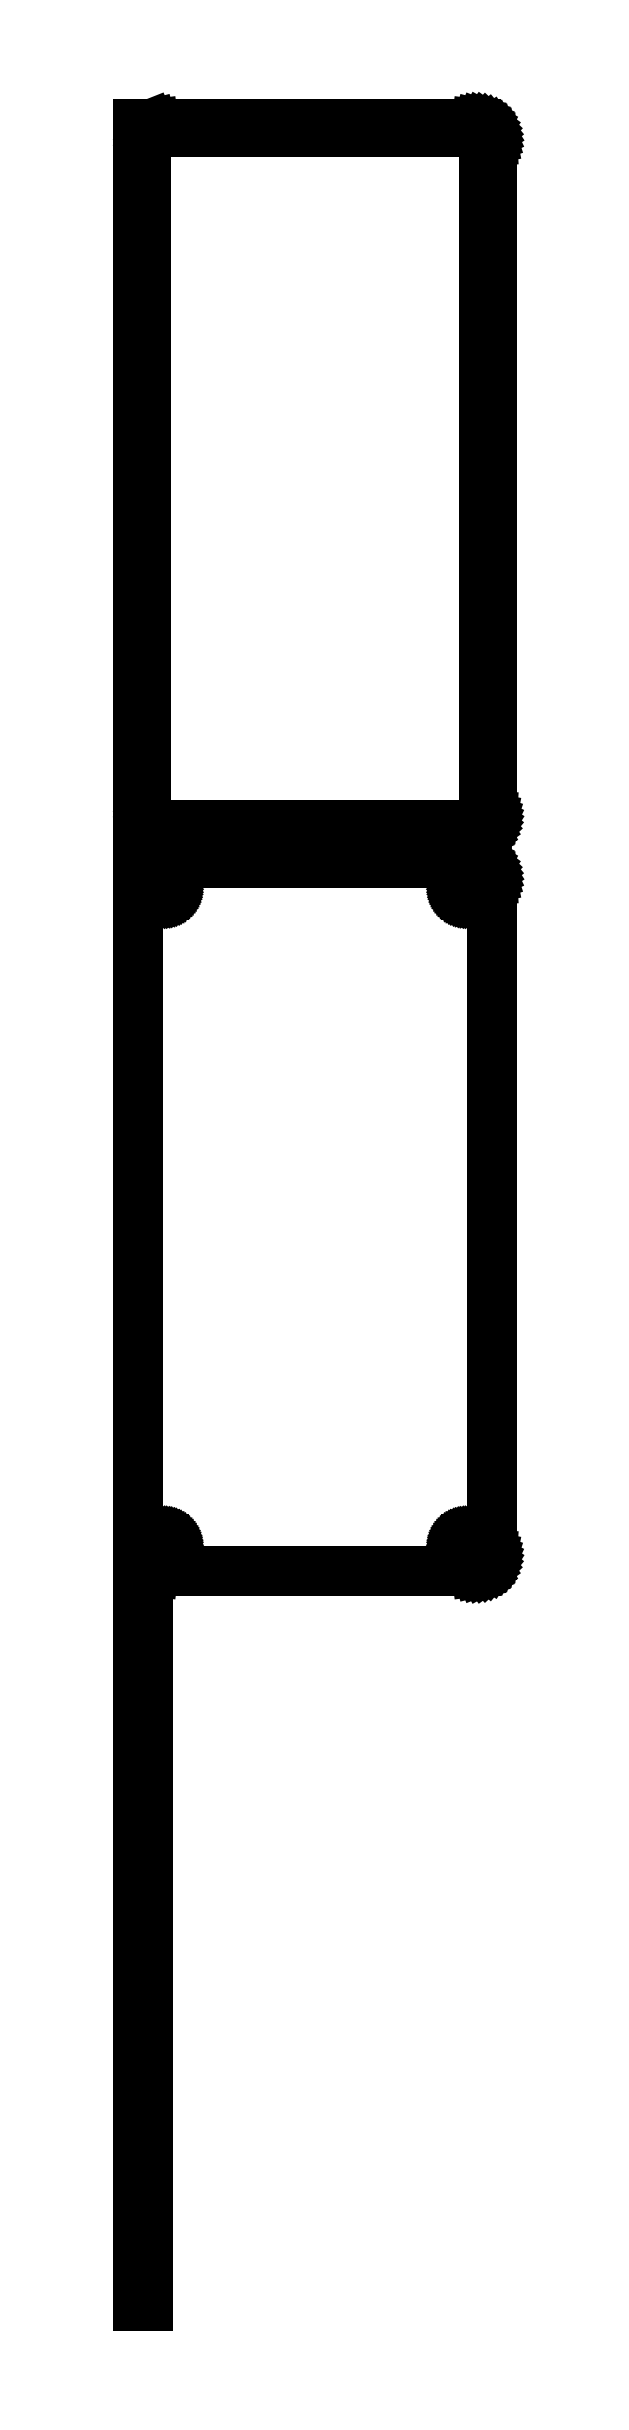
<metadata>
{"format":"dxf","ext":"dxf","renderer":"ezdxf+matplotlib","layout":"modelspace","background":"white","min_lineweight":24,"dpi":150}
</metadata>
<code>
0
SECTION
2
ENTITIES
0
LINE
8
0
10
-49.5
20
552.4
11
-49.05
21
552.2
0
LINE
8
0
10
-49.05
20
552.2
11
-48.44
21
552.1
0
LINE
8
0
10
-48.44
20
552.1
11
-47.81
21
552
0
LINE
8
0
10
-47.81
20
552
11
47.81
21
552
0
LINE
8
0
10
47.81
20
552
11
48.44
21
552.1
0
LINE
8
0
10
48.44
20
552.1
11
49.05
21
552.2
0
LINE
8
0
10
49.05
20
552.2
11
49.63
21
552.5
0
LINE
8
0
10
49.63
20
552.5
11
50.18
21
552.8
0
LINE
8
0
10
50.18
20
552.8
11
50.69
21
553.1
0
LINE
8
0
10
50.69
20
553.1
11
51.14
21
553.6
0
LINE
8
0
10
51.14
20
553.6
11
51.55
21
554.1
0
LINE
8
0
10
51.55
20
554.1
11
51.88
21
554.6
0
LINE
8
0
10
51.88
20
554.6
11
52.15
21
555.2
0
LINE
8
0
10
52.15
20
555.2
11
52.34
21
555.8
0
LINE
8
0
10
52.34
20
555.8
11
52.46
21
556.4
0
LINE
8
0
10
52.46
20
556.4
11
52.5
21
557
0
LINE
8
0
10
52.5
20
557
11
52.5
21
757
0
LINE
8
0
10
52.5
20
757
11
52.46
21
757.6
0
LINE
8
0
10
52.46
20
757.6
11
52.34
21
758.2
0
LINE
8
0
10
52.34
20
758.2
11
52.15
21
758.8
0
LINE
8
0
10
52.15
20
758.8
11
51.88
21
759.4
0
LINE
8
0
10
51.88
20
759.4
11
51.55
21
759.9
0
LINE
8
0
10
51.55
20
759.9
11
51.14
21
760.4
0
LINE
8
0
10
51.14
20
760.4
11
50.69
21
760.9
0
LINE
8
0
10
50.69
20
760.9
11
50.18
21
761.2
0
LINE
8
0
10
50.18
20
761.2
11
49.63
21
761.5
0
LINE
8
0
10
49.63
20
761.5
11
49.05
21
761.8
0
LINE
8
0
10
49.05
20
761.8
11
48.44
21
761.9
0
LINE
8
0
10
48.44
20
761.9
11
47.81
21
762
0
LINE
8
0
10
47.81
20
762
11
-47.81
21
762
0
LINE
8
0
10
-47.81
20
762
11
-48.44
21
761.9
0
LINE
8
0
10
-48.44
20
761.9
11
-49.05
21
761.8
0
LINE
8
0
10
-49.05
20
761.8
11
-49.5
21
761.6
0
LINE
8
0
10
-49.5
20
761.6
11
-49.5
21
762
0
LINE
8
0
10
-49.5
20
762
11
-52.5
21
762
0
LINE
8
0
10
-52.5
20
762
11
-52.5
21
552
0
LINE
8
0
10
-52.5
20
552
11
-49.5
21
552
0
LINE
8
0
10
-49.5
20
552
11
-49.5
21
552.4
0
LINE
8
0
10
-47.2
20
554.4
11
-47.58
21
554.4
0
LINE
8
0
10
-47.58
20
554.4
11
-47.96
21
554.5
0
LINE
8
0
10
-47.96
20
554.5
11
-48.33
21
554.7
0
LINE
8
0
10
-48.33
20
554.7
11
-48.67
21
554.9
0
LINE
8
0
10
-48.67
20
554.9
11
-48.98
21
555.1
0
LINE
8
0
10
-48.98
20
555.1
11
-49.27
21
555.4
0
LINE
8
0
10
-49.27
20
555.4
11
-49.52
21
555.7
0
LINE
8
0
10
-49.52
20
555.7
11
-49.73
21
556
0
LINE
8
0
10
-49.73
20
556
11
-49.89
21
556.4
0
LINE
8
0
10
-49.89
20
556.4
11
-50.02
21
556.7
0
LINE
8
0
10
-50.02
20
556.7
11
-50.09
21
557.1
0
LINE
8
0
10
-50.09
20
557.1
11
-50.11
21
557.5
0
LINE
8
0
10
-50.11
20
557.5
11
-50.11
21
756.5
0
LINE
8
0
10
-50.11
20
756.5
11
-50.09
21
756.9
0
LINE
8
0
10
-50.09
20
756.9
11
-50.02
21
757.3
0
LINE
8
0
10
-50.02
20
757.3
11
-49.89
21
757.6
0
LINE
8
0
10
-49.89
20
757.6
11
-49.73
21
758
0
LINE
8
0
10
-49.73
20
758
11
-49.52
21
758.3
0
LINE
8
0
10
-49.52
20
758.3
11
-49.27
21
758.6
0
LINE
8
0
10
-49.27
20
758.6
11
-48.98
21
758.9
0
LINE
8
0
10
-48.98
20
758.9
11
-48.67
21
759.1
0
LINE
8
0
10
-48.67
20
759.1
11
-48.33
21
759.3
0
LINE
8
0
10
-48.33
20
759.3
11
-47.96
21
759.5
0
LINE
8
0
10
-47.96
20
759.5
11
-47.58
21
759.6
0
LINE
8
0
10
-47.58
20
759.6
11
-47.2
21
759.6
0
LINE
8
0
10
-47.2
20
759.6
11
47.2
21
759.6
0
LINE
8
0
10
47.2
20
759.6
11
47.58
21
759.6
0
LINE
8
0
10
47.58
20
759.6
11
47.96
21
759.5
0
LINE
8
0
10
47.96
20
759.5
11
48.33
21
759.3
0
LINE
8
0
10
48.33
20
759.3
11
48.67
21
759.1
0
LINE
8
0
10
48.67
20
759.1
11
48.98
21
758.9
0
LINE
8
0
10
48.98
20
758.9
11
49.27
21
758.6
0
LINE
8
0
10
49.27
20
758.6
11
49.52
21
758.3
0
LINE
8
0
10
49.52
20
758.3
11
49.73
21
758
0
LINE
8
0
10
49.73
20
758
11
49.89
21
757.6
0
LINE
8
0
10
49.89
20
757.6
11
50.02
21
757.3
0
LINE
8
0
10
50.02
20
757.3
11
50.09
21
756.9
0
LINE
8
0
10
50.09
20
756.9
11
50.11
21
756.5
0
LINE
8
0
10
50.11
20
756.5
11
50.11
21
557.5
0
LINE
8
0
10
50.11
20
557.5
11
50.09
21
557.1
0
LINE
8
0
10
50.09
20
557.1
11
50.02
21
556.7
0
LINE
8
0
10
50.02
20
556.7
11
49.89
21
556.4
0
LINE
8
0
10
49.89
20
556.4
11
49.73
21
556
0
LINE
8
0
10
49.73
20
556
11
49.52
21
555.7
0
LINE
8
0
10
49.52
20
555.7
11
49.27
21
555.4
0
LINE
8
0
10
49.27
20
555.4
11
48.98
21
555.1
0
LINE
8
0
10
48.98
20
555.1
11
48.67
21
554.9
0
LINE
8
0
10
48.67
20
554.9
11
48.33
21
554.7
0
LINE
8
0
10
48.33
20
554.7
11
47.96
21
554.5
0
LINE
8
0
10
47.96
20
554.5
11
47.58
21
554.4
0
LINE
8
0
10
47.58
20
554.4
11
47.2
21
554.4
0
LINE
8
0
10
47.2
20
554.4
11
-47.2
21
554.4
0
LINE
8
0
10
48.44
20
333.1
11
49.05
21
333.2
0
LINE
8
0
10
49.05
20
333.2
11
49.63
21
333.5
0
LINE
8
0
10
49.63
20
333.5
11
50.18
21
333.8
0
LINE
8
0
10
50.18
20
333.8
11
50.69
21
334.1
0
LINE
8
0
10
50.69
20
334.1
11
51.14
21
334.6
0
LINE
8
0
10
51.14
20
334.6
11
51.55
21
335.1
0
LINE
8
0
10
51.55
20
335.1
11
51.88
21
335.6
0
LINE
8
0
10
51.88
20
335.6
11
52.15
21
336.2
0
LINE
8
0
10
52.15
20
336.2
11
52.34
21
336.8
0
LINE
8
0
10
52.34
20
336.8
11
52.46
21
337.4
0
LINE
8
0
10
52.46
20
337.4
11
52.5
21
338
0
LINE
8
0
10
52.5
20
338
11
52.5
21
538
0
LINE
8
0
10
52.5
20
538
11
52.46
21
538.6
0
LINE
8
0
10
52.46
20
538.6
11
52.34
21
539.2
0
LINE
8
0
10
52.34
20
539.2
11
52.15
21
539.8
0
LINE
8
0
10
52.15
20
539.8
11
51.88
21
540.4
0
LINE
8
0
10
51.88
20
540.4
11
51.55
21
540.9
0
LINE
8
0
10
51.55
20
540.9
11
51.14
21
541.4
0
LINE
8
0
10
51.14
20
541.4
11
50.69
21
541.9
0
LINE
8
0
10
50.69
20
541.9
11
50.18
21
542.2
0
LINE
8
0
10
50.18
20
542.2
11
49.63
21
542.5
0
LINE
8
0
10
49.63
20
542.5
11
49.05
21
542.8
0
LINE
8
0
10
49.05
20
542.8
11
48.44
21
542.9
0
LINE
8
0
10
48.44
20
542.9
11
47.81
21
543
0
LINE
8
0
10
47.81
20
543
11
-47.81
21
543
0
LINE
8
0
10
-47.81
20
543
11
-48.44
21
542.9
0
LINE
8
0
10
-48.44
20
542.9
11
-49.05
21
542.8
0
LINE
8
0
10
-49.05
20
542.8
11
-49.5
21
542.6
0
LINE
8
0
10
-49.5
20
542.6
11
-49.5
21
543
0
LINE
8
0
10
-49.5
20
543
11
-52.5
21
543
0
LINE
8
0
10
-52.5
20
543
11
-52.5
21
333
0
LINE
8
0
10
-52.5
20
333
11
-49.5
21
333
0
LINE
8
0
10
-49.5
20
333
11
-49.5
21
333.4
0
LINE
8
0
10
-49.5
20
333.4
11
-49.05
21
333.2
0
LINE
8
0
10
-49.05
20
333.2
11
-48.44
21
333.1
0
LINE
8
0
10
-48.44
20
333.1
11
-47.81
21
333
0
LINE
8
0
10
-47.81
20
333
11
47.81
21
333
0
LINE
8
0
10
47.81
20
333
11
48.44
21
333.1
0
LINE
8
0
10
44.87
20
533.4
11
44.6
21
533.4
0
LINE
8
0
10
44.6
20
533.4
11
44.34
21
533.5
0
LINE
8
0
10
44.34
20
533.5
11
44.09
21
533.6
0
LINE
8
0
10
44.09
20
533.6
11
43.86
21
533.7
0
LINE
8
0
10
43.86
20
533.7
11
43.64
21
533.9
0
LINE
8
0
10
43.64
20
533.9
11
43.44
21
534
0
LINE
8
0
10
43.44
20
534
11
43.27
21
534.2
0
LINE
8
0
10
43.27
20
534.2
11
43.13
21
534.5
0
LINE
8
0
10
43.13
20
534.5
11
43.01
21
534.7
0
LINE
8
0
10
43.01
20
534.7
11
42.93
21
535
0
LINE
8
0
10
42.93
20
535
11
42.88
21
535.2
0
LINE
8
0
10
42.88
20
535.2
11
42.86
21
535.5
0
LINE
8
0
10
42.86
20
535.5
11
42.88
21
535.8
0
LINE
8
0
10
42.88
20
535.8
11
42.93
21
536
0
LINE
8
0
10
42.93
20
536
11
43.01
21
536.3
0
LINE
8
0
10
43.01
20
536.3
11
43.13
21
536.5
0
LINE
8
0
10
43.13
20
536.5
11
43.27
21
536.8
0
LINE
8
0
10
43.27
20
536.8
11
43.44
21
537
0
LINE
8
0
10
43.44
20
537
11
43.64
21
537.1
0
LINE
8
0
10
43.64
20
537.1
11
43.86
21
537.3
0
LINE
8
0
10
43.86
20
537.3
11
44.09
21
537.4
0
LINE
8
0
10
44.09
20
537.4
11
44.34
21
537.5
0
LINE
8
0
10
44.34
20
537.5
11
44.6
21
537.6
0
LINE
8
0
10
44.6
20
537.6
11
44.87
21
537.6
0
LINE
8
0
10
44.87
20
537.6
11
45.13
21
537.6
0
LINE
8
0
10
45.13
20
537.6
11
45.4
21
537.6
0
LINE
8
0
10
45.4
20
537.6
11
45.66
21
537.5
0
LINE
8
0
10
45.66
20
537.5
11
45.91
21
537.4
0
LINE
8
0
10
45.91
20
537.4
11
46.14
21
537.3
0
LINE
8
0
10
46.14
20
537.3
11
46.36
21
537.1
0
LINE
8
0
10
46.36
20
537.1
11
46.56
21
537
0
LINE
8
0
10
46.56
20
537
11
46.73
21
536.8
0
LINE
8
0
10
46.73
20
536.8
11
46.87
21
536.5
0
LINE
8
0
10
46.87
20
536.5
11
46.99
21
536.3
0
LINE
8
0
10
46.99
20
536.3
11
47.07
21
536
0
LINE
8
0
10
47.07
20
536
11
47.12
21
535.8
0
LINE
8
0
10
47.12
20
535.8
11
47.14
21
535.5
0
LINE
8
0
10
47.14
20
535.5
11
47.12
21
535.2
0
LINE
8
0
10
47.12
20
535.2
11
47.07
21
535
0
LINE
8
0
10
47.07
20
535
11
46.99
21
534.7
0
LINE
8
0
10
46.99
20
534.7
11
46.87
21
534.5
0
LINE
8
0
10
46.87
20
534.5
11
46.73
21
534.2
0
LINE
8
0
10
46.73
20
534.2
11
46.56
21
534
0
LINE
8
0
10
46.56
20
534
11
46.36
21
533.9
0
LINE
8
0
10
46.36
20
533.9
11
46.14
21
533.7
0
LINE
8
0
10
46.14
20
533.7
11
45.91
21
533.6
0
LINE
8
0
10
45.91
20
533.6
11
45.66
21
533.5
0
LINE
8
0
10
45.66
20
533.5
11
45.4
21
533.4
0
LINE
8
0
10
45.4
20
533.4
11
45.13
21
533.4
0
LINE
8
0
10
45.13
20
533.4
11
44.87
21
533.4
0
LINE
8
0
10
-45.13
20
533.4
11
-45.4
21
533.4
0
LINE
8
0
10
-45.4
20
533.4
11
-45.66
21
533.5
0
LINE
8
0
10
-45.66
20
533.5
11
-45.91
21
533.6
0
LINE
8
0
10
-45.91
20
533.6
11
-46.14
21
533.7
0
LINE
8
0
10
-46.14
20
533.7
11
-46.36
21
533.9
0
LINE
8
0
10
-46.36
20
533.9
11
-46.56
21
534
0
LINE
8
0
10
-46.56
20
534
11
-46.73
21
534.2
0
LINE
8
0
10
-46.73
20
534.2
11
-46.87
21
534.5
0
LINE
8
0
10
-46.87
20
534.5
11
-46.99
21
534.7
0
LINE
8
0
10
-46.99
20
534.7
11
-47.07
21
535
0
LINE
8
0
10
-47.07
20
535
11
-47.12
21
535.2
0
LINE
8
0
10
-47.12
20
535.2
11
-47.14
21
535.5
0
LINE
8
0
10
-47.14
20
535.5
11
-47.12
21
535.8
0
LINE
8
0
10
-47.12
20
535.8
11
-47.07
21
536
0
LINE
8
0
10
-47.07
20
536
11
-46.99
21
536.3
0
LINE
8
0
10
-46.99
20
536.3
11
-46.87
21
536.5
0
LINE
8
0
10
-46.87
20
536.5
11
-46.73
21
536.8
0
LINE
8
0
10
-46.73
20
536.8
11
-46.56
21
537
0
LINE
8
0
10
-46.56
20
537
11
-46.36
21
537.1
0
LINE
8
0
10
-46.36
20
537.1
11
-46.14
21
537.3
0
LINE
8
0
10
-46.14
20
537.3
11
-45.91
21
537.4
0
LINE
8
0
10
-45.91
20
537.4
11
-45.66
21
537.5
0
LINE
8
0
10
-45.66
20
537.5
11
-45.4
21
537.6
0
LINE
8
0
10
-45.4
20
537.6
11
-45.13
21
537.6
0
LINE
8
0
10
-45.13
20
537.6
11
-44.87
21
537.6
0
LINE
8
0
10
-44.87
20
537.6
11
-44.6
21
537.6
0
LINE
8
0
10
-44.6
20
537.6
11
-44.34
21
537.5
0
LINE
8
0
10
-44.34
20
537.5
11
-44.09
21
537.4
0
LINE
8
0
10
-44.09
20
537.4
11
-43.86
21
537.3
0
LINE
8
0
10
-43.86
20
537.3
11
-43.64
21
537.1
0
LINE
8
0
10
-43.64
20
537.1
11
-43.44
21
537
0
LINE
8
0
10
-43.44
20
537
11
-43.27
21
536.8
0
LINE
8
0
10
-43.27
20
536.8
11
-43.13
21
536.5
0
LINE
8
0
10
-43.13
20
536.5
11
-43.01
21
536.3
0
LINE
8
0
10
-43.01
20
536.3
11
-42.93
21
536
0
LINE
8
0
10
-42.93
20
536
11
-42.88
21
535.8
0
LINE
8
0
10
-42.88
20
535.8
11
-42.86
21
535.5
0
LINE
8
0
10
-42.86
20
535.5
11
-42.88
21
535.2
0
LINE
8
0
10
-42.88
20
535.2
11
-42.93
21
535
0
LINE
8
0
10
-42.93
20
535
11
-43.01
21
534.7
0
LINE
8
0
10
-43.01
20
534.7
11
-43.13
21
534.5
0
LINE
8
0
10
-43.13
20
534.5
11
-43.27
21
534.2
0
LINE
8
0
10
-43.27
20
534.2
11
-43.44
21
534
0
LINE
8
0
10
-43.44
20
534
11
-43.64
21
533.9
0
LINE
8
0
10
-43.64
20
533.9
11
-43.86
21
533.7
0
LINE
8
0
10
-43.86
20
533.7
11
-44.09
21
533.6
0
LINE
8
0
10
-44.09
20
533.6
11
-44.34
21
533.5
0
LINE
8
0
10
-44.34
20
533.5
11
-44.6
21
533.4
0
LINE
8
0
10
-44.6
20
533.4
11
-44.87
21
533.4
0
LINE
8
0
10
-44.87
20
533.4
11
-45.13
21
533.4
0
LINE
8
0
10
44.87
20
338.4
11
44.6
21
338.4
0
LINE
8
0
10
44.6
20
338.4
11
44.34
21
338.5
0
LINE
8
0
10
44.34
20
338.5
11
44.09
21
338.6
0
LINE
8
0
10
44.09
20
338.6
11
43.86
21
338.7
0
LINE
8
0
10
43.86
20
338.7
11
43.64
21
338.9
0
LINE
8
0
10
43.64
20
338.9
11
43.44
21
339
0
LINE
8
0
10
43.44
20
339
11
43.27
21
339.2
0
LINE
8
0
10
43.27
20
339.2
11
43.13
21
339.5
0
LINE
8
0
10
43.13
20
339.5
11
43.01
21
339.7
0
LINE
8
0
10
43.01
20
339.7
11
42.93
21
340
0
LINE
8
0
10
42.93
20
340
11
42.88
21
340.2
0
LINE
8
0
10
42.88
20
340.2
11
42.86
21
340.5
0
LINE
8
0
10
42.86
20
340.5
11
42.88
21
340.8
0
LINE
8
0
10
42.88
20
340.8
11
42.93
21
341
0
LINE
8
0
10
42.93
20
341
11
43.01
21
341.3
0
LINE
8
0
10
43.01
20
341.3
11
43.13
21
341.5
0
LINE
8
0
10
43.13
20
341.5
11
43.27
21
341.8
0
LINE
8
0
10
43.27
20
341.8
11
43.44
21
342
0
LINE
8
0
10
43.44
20
342
11
43.64
21
342.1
0
LINE
8
0
10
43.64
20
342.1
11
43.86
21
342.3
0
LINE
8
0
10
43.86
20
342.3
11
44.09
21
342.4
0
LINE
8
0
10
44.09
20
342.4
11
44.34
21
342.5
0
LINE
8
0
10
44.34
20
342.5
11
44.6
21
342.6
0
LINE
8
0
10
44.6
20
342.6
11
44.87
21
342.6
0
LINE
8
0
10
44.87
20
342.6
11
45.13
21
342.6
0
LINE
8
0
10
45.13
20
342.6
11
45.4
21
342.6
0
LINE
8
0
10
45.4
20
342.6
11
45.66
21
342.5
0
LINE
8
0
10
45.66
20
342.5
11
45.91
21
342.4
0
LINE
8
0
10
45.91
20
342.4
11
46.14
21
342.3
0
LINE
8
0
10
46.14
20
342.3
11
46.36
21
342.1
0
LINE
8
0
10
46.36
20
342.1
11
46.56
21
342
0
LINE
8
0
10
46.56
20
342
11
46.73
21
341.8
0
LINE
8
0
10
46.73
20
341.8
11
46.87
21
341.5
0
LINE
8
0
10
46.87
20
341.5
11
46.99
21
341.3
0
LINE
8
0
10
46.99
20
341.3
11
47.07
21
341
0
LINE
8
0
10
47.07
20
341
11
47.12
21
340.8
0
LINE
8
0
10
47.12
20
340.8
11
47.14
21
340.5
0
LINE
8
0
10
47.14
20
340.5
11
47.12
21
340.2
0
LINE
8
0
10
47.12
20
340.2
11
47.07
21
340
0
LINE
8
0
10
47.07
20
340
11
46.99
21
339.7
0
LINE
8
0
10
46.99
20
339.7
11
46.87
21
339.5
0
LINE
8
0
10
46.87
20
339.5
11
46.73
21
339.2
0
LINE
8
0
10
46.73
20
339.2
11
46.56
21
339
0
LINE
8
0
10
46.56
20
339
11
46.36
21
338.9
0
LINE
8
0
10
46.36
20
338.9
11
46.14
21
338.7
0
LINE
8
0
10
46.14
20
338.7
11
45.91
21
338.6
0
LINE
8
0
10
45.91
20
338.6
11
45.66
21
338.5
0
LINE
8
0
10
45.66
20
338.5
11
45.4
21
338.4
0
LINE
8
0
10
45.4
20
338.4
11
45.13
21
338.4
0
LINE
8
0
10
45.13
20
338.4
11
44.87
21
338.4
0
LINE
8
0
10
-45.13
20
338.4
11
-45.4
21
338.4
0
LINE
8
0
10
-45.4
20
338.4
11
-45.66
21
338.5
0
LINE
8
0
10
-45.66
20
338.5
11
-45.91
21
338.6
0
LINE
8
0
10
-45.91
20
338.6
11
-46.14
21
338.7
0
LINE
8
0
10
-46.14
20
338.7
11
-46.36
21
338.9
0
LINE
8
0
10
-46.36
20
338.9
11
-46.56
21
339
0
LINE
8
0
10
-46.56
20
339
11
-46.73
21
339.2
0
LINE
8
0
10
-46.73
20
339.2
11
-46.87
21
339.5
0
LINE
8
0
10
-46.87
20
339.5
11
-46.99
21
339.7
0
LINE
8
0
10
-46.99
20
339.7
11
-47.07
21
340
0
LINE
8
0
10
-47.07
20
340
11
-47.12
21
340.2
0
LINE
8
0
10
-47.12
20
340.2
11
-47.14
21
340.5
0
LINE
8
0
10
-47.14
20
340.5
11
-47.12
21
340.8
0
LINE
8
0
10
-47.12
20
340.8
11
-47.07
21
341
0
LINE
8
0
10
-47.07
20
341
11
-46.99
21
341.3
0
LINE
8
0
10
-46.99
20
341.3
11
-46.87
21
341.5
0
LINE
8
0
10
-46.87
20
341.5
11
-46.73
21
341.8
0
LINE
8
0
10
-46.73
20
341.8
11
-46.56
21
342
0
LINE
8
0
10
-46.56
20
342
11
-46.36
21
342.1
0
LINE
8
0
10
-46.36
20
342.1
11
-46.14
21
342.3
0
LINE
8
0
10
-46.14
20
342.3
11
-45.91
21
342.4
0
LINE
8
0
10
-45.91
20
342.4
11
-45.66
21
342.5
0
LINE
8
0
10
-45.66
20
342.5
11
-45.4
21
342.6
0
LINE
8
0
10
-45.4
20
342.6
11
-45.13
21
342.6
0
LINE
8
0
10
-45.13
20
342.6
11
-44.87
21
342.6
0
LINE
8
0
10
-44.87
20
342.6
11
-44.6
21
342.6
0
LINE
8
0
10
-44.6
20
342.6
11
-44.34
21
342.5
0
LINE
8
0
10
-44.34
20
342.5
11
-44.09
21
342.4
0
LINE
8
0
10
-44.09
20
342.4
11
-43.86
21
342.3
0
LINE
8
0
10
-43.86
20
342.3
11
-43.64
21
342.1
0
LINE
8
0
10
-43.64
20
342.1
11
-43.44
21
342
0
LINE
8
0
10
-43.44
20
342
11
-43.27
21
341.8
0
LINE
8
0
10
-43.27
20
341.8
11
-43.13
21
341.5
0
LINE
8
0
10
-43.13
20
341.5
11
-43.01
21
341.3
0
LINE
8
0
10
-43.01
20
341.3
11
-42.93
21
341
0
LINE
8
0
10
-42.93
20
341
11
-42.88
21
340.8
0
LINE
8
0
10
-42.88
20
340.8
11
-42.86
21
340.5
0
LINE
8
0
10
-42.86
20
340.5
11
-42.88
21
340.2
0
LINE
8
0
10
-42.88
20
340.2
11
-42.93
21
340
0
LINE
8
0
10
-42.93
20
340
11
-43.01
21
339.7
0
LINE
8
0
10
-43.01
20
339.7
11
-43.13
21
339.5
0
LINE
8
0
10
-43.13
20
339.5
11
-43.27
21
339.2
0
LINE
8
0
10
-43.27
20
339.2
11
-43.44
21
339
0
LINE
8
0
10
-43.44
20
339
11
-43.64
21
338.9
0
LINE
8
0
10
-43.64
20
338.9
11
-43.86
21
338.7
0
LINE
8
0
10
-43.86
20
338.7
11
-44.09
21
338.6
0
LINE
8
0
10
-44.09
20
338.6
11
-44.34
21
338.5
0
LINE
8
0
10
-44.34
20
338.5
11
-44.6
21
338.4
0
LINE
8
0
10
-44.6
20
338.4
11
-44.87
21
338.4
0
LINE
8
0
10
-44.87
20
338.4
11
-45.13
21
338.4
0
LINE
8
0
10
-49.5
20
322.7
11
-52.5
21
322.7
0
LINE
8
0
10
-52.5
20
322.7
11
-52.5
21
115.3
0
LINE
8
0
10
-52.5
20
115.3
11
-49.5
21
115.3
0
LINE
8
0
10
-49.5
20
115.3
11
-49.5
21
322.7
0
ENDSEC
0
EOF

</code>
